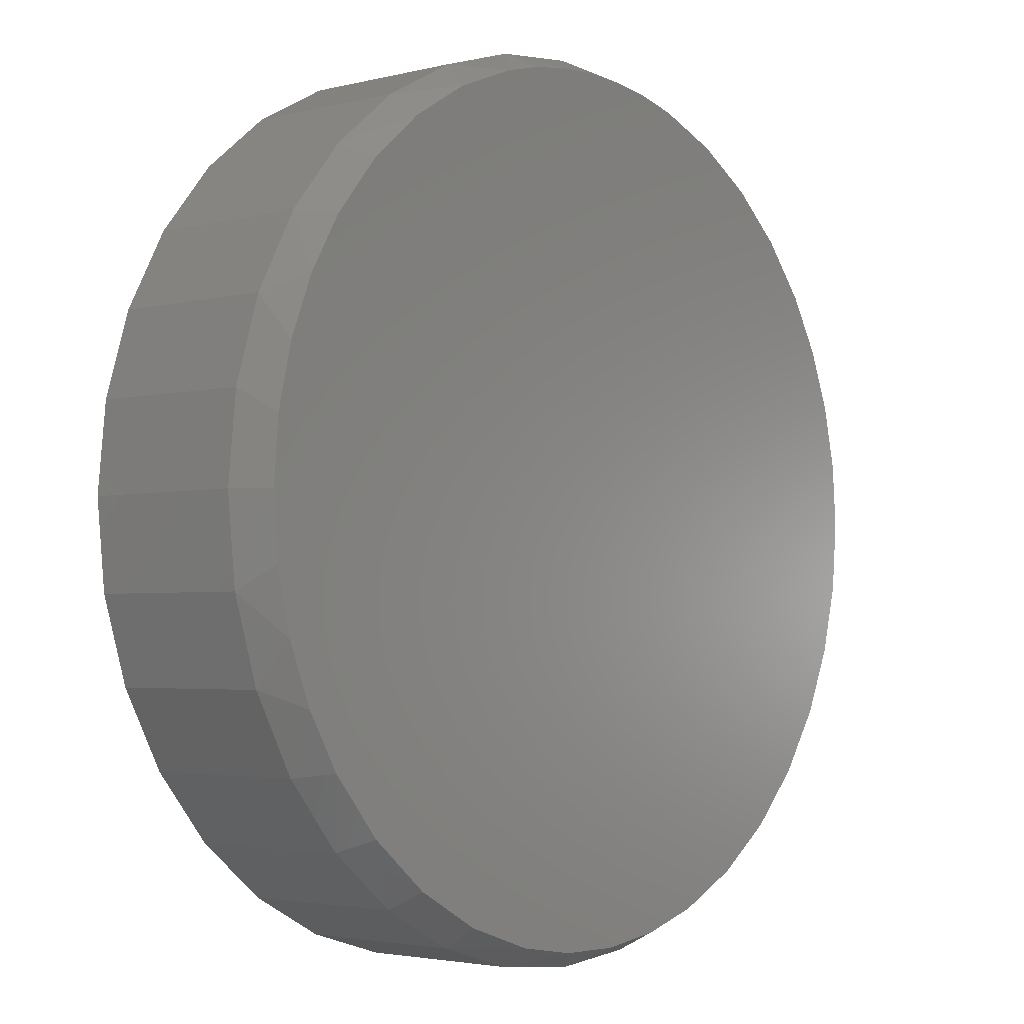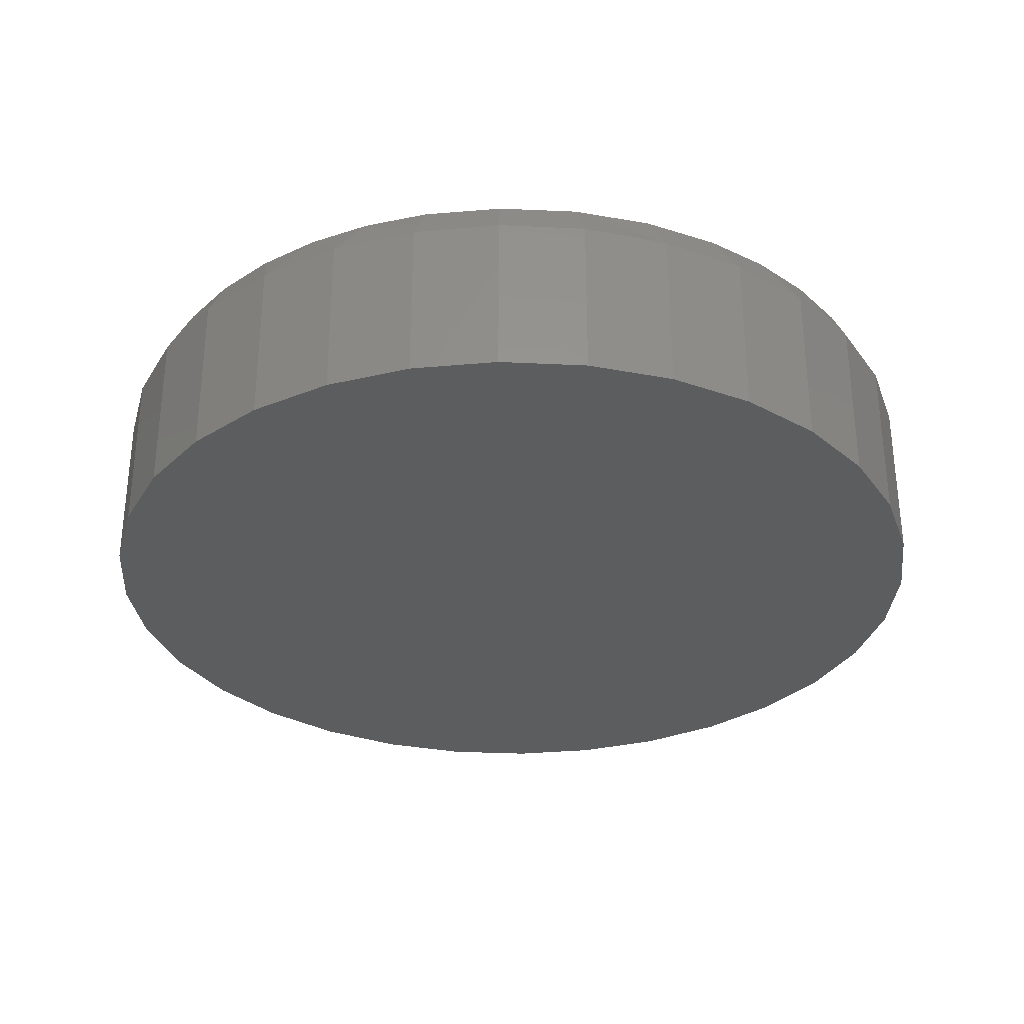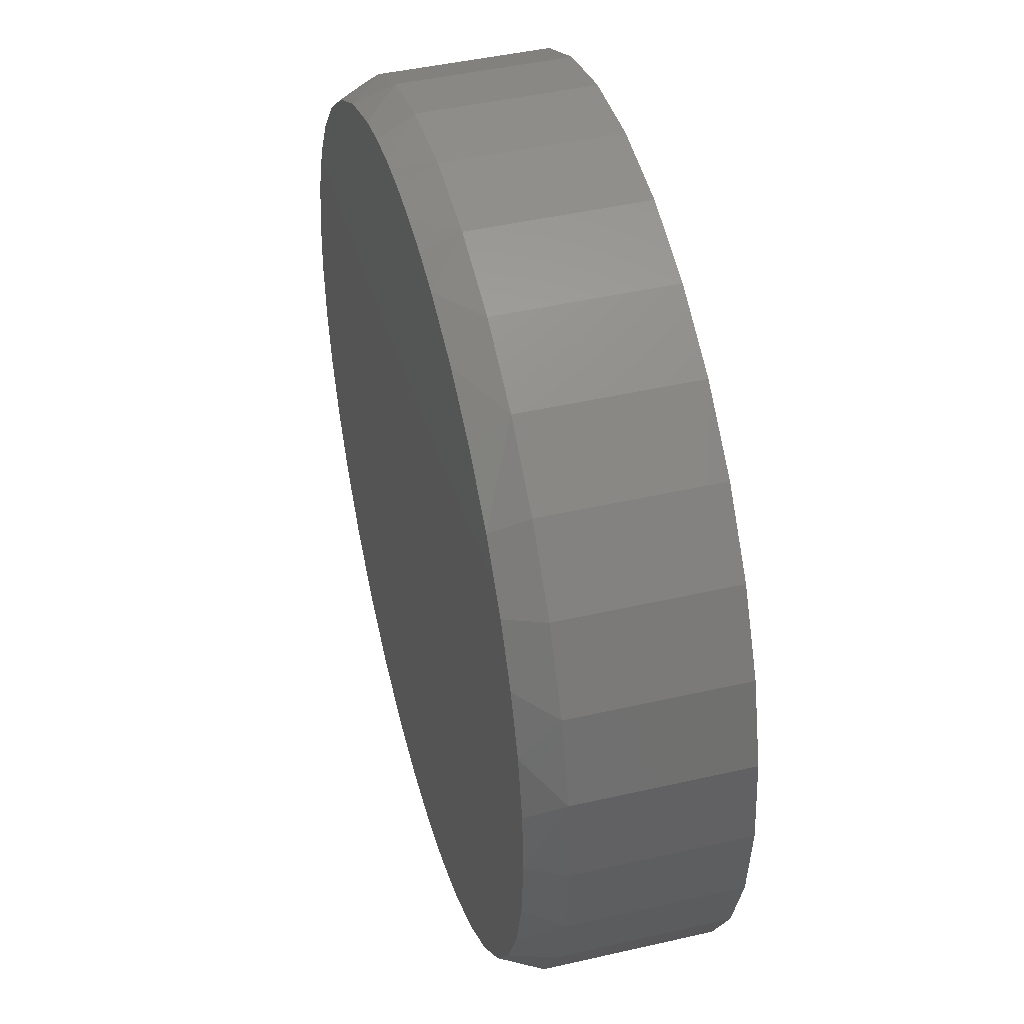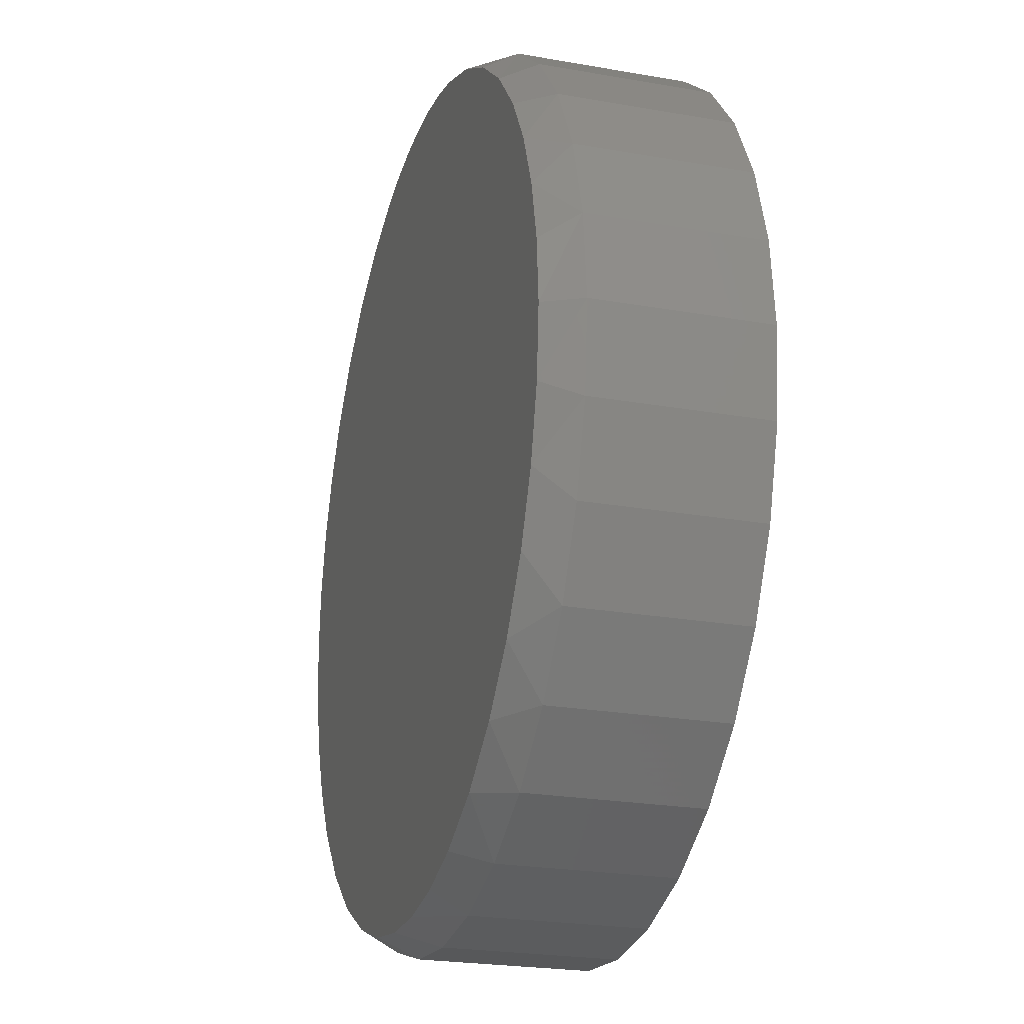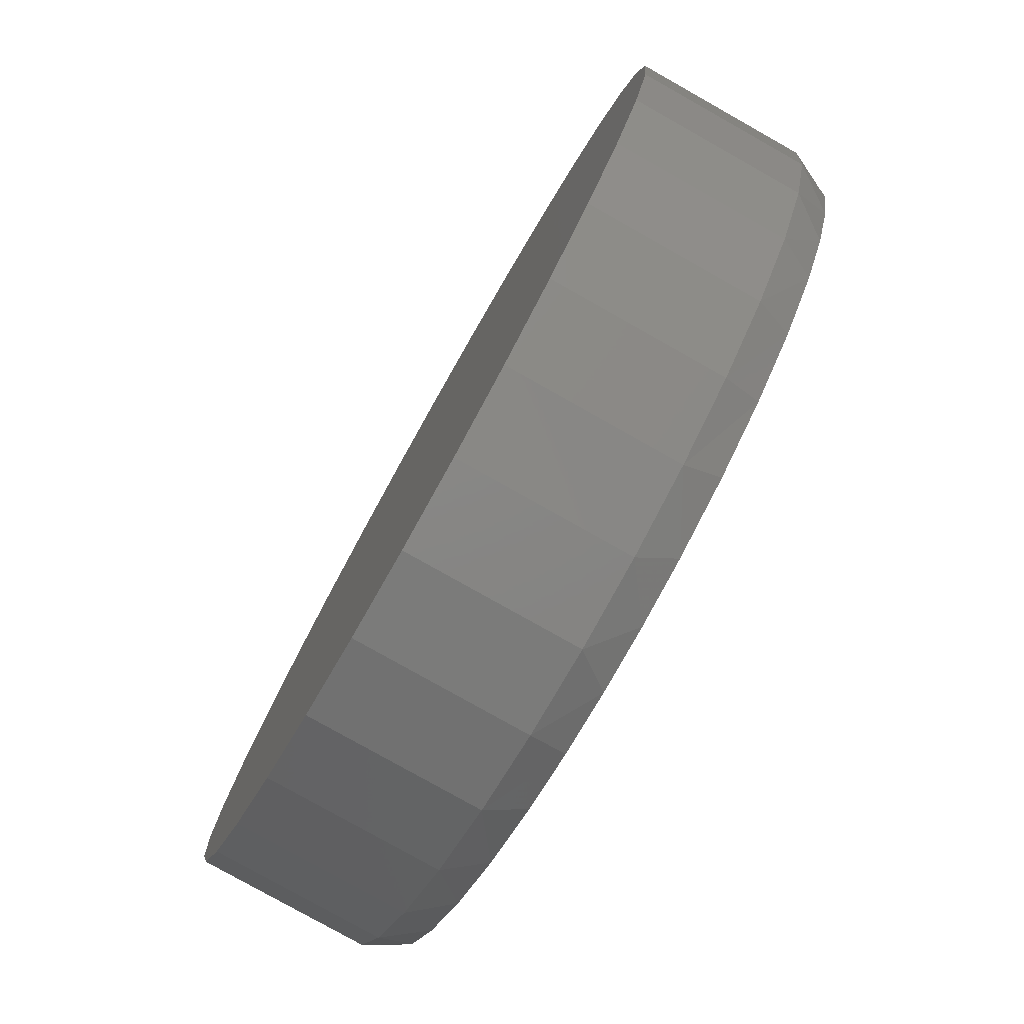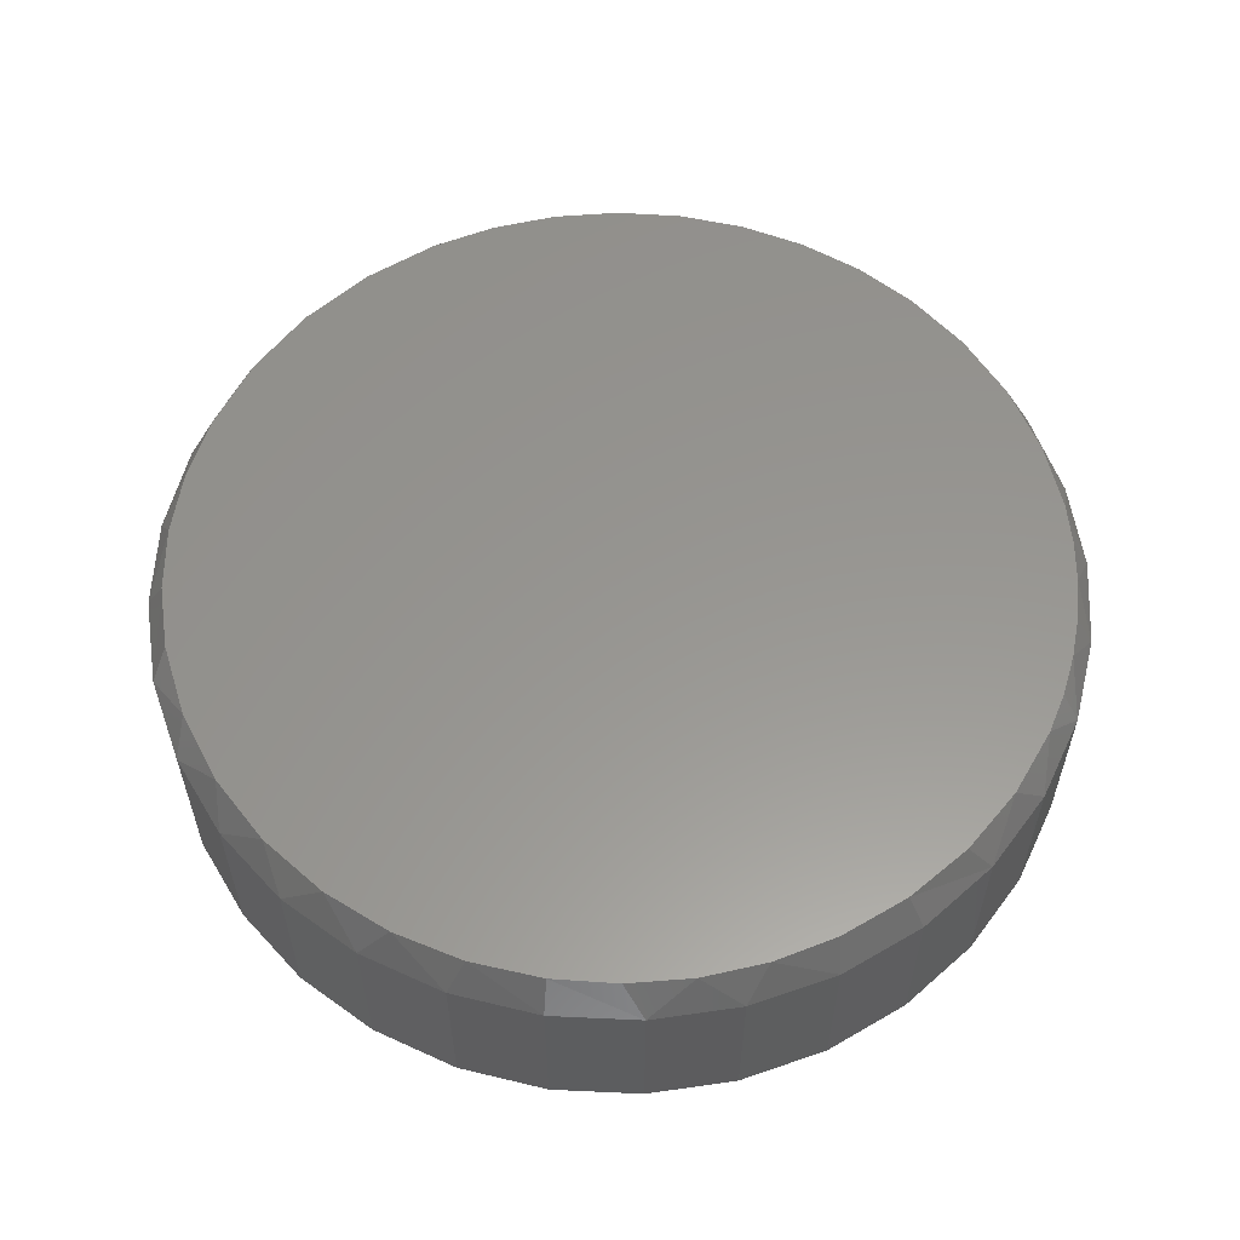
<metadata>
{"format":"stl","ext":"stl","renderer":"f3d","projection":"perspective","resolution":1024,"background":"white","views":[{"elev":-3.0,"azim":-49.3,"up":"+Y"},{"elev":-31.6,"azim":-43.3,"up":"+Z"},{"elev":45.1,"azim":75.1,"up":"+Y"},{"elev":-23.6,"azim":73.5,"up":"+Y"},{"elev":-79.5,"azim":-119.4,"up":"+Y"},{"elev":58.1,"azim":98.4,"up":"+Z"}]}
</metadata>
<code>
# stl→obj: 105 verts, 206 faces
v -0.06322 0.7232 0.3516
v 0.07901 0.7232 0.3516
v 0.007895 0.7266 0.3516
v -0.1336 0.7127 0.3516
v 0.1494 0.7127 0.3516
v 0.163 -0.7099 0.3516
v -0.05581 -0.7238 0.3516
v 0.05412 -0.7252 0.3516
v 0.2185 0.6955 0.3516
v -0.2027 0.6955 0.3516
v 0.3321 0.6503 0.3516
v -0.3163 0.6503 0.3516
v 0.4365 0.5868 0.3516
v -0.4207 0.5868 0.3516
v 0.5288 0.5067 0.3516
v -0.513 0.5067 0.3516
v 0.6063 0.4122 0.3516
v -0.5905 0.4122 0.3516
v 0.6614 0.3176 0.3516
v -0.6456 0.3176 0.3516
v 0.7017 0.2159 0.3516
v -0.6859 0.2159 0.3516
v 0.7263 0.1092 0.3516
v -0.7105 0.1092 0.3516
v 0.7345 -1.388e-16 0.3516
v -0.7187 4.241e-08 0.3516
v 0.7245 -0.1204 0.3516
v -0.7105 -0.1094 0.3516
v 0.6946 -0.2375 0.3516
v -0.6858 -0.2164 0.3516
v 0.6458 -0.348 0.3516
v -0.6453 -0.3184 0.3516
v 0.5749 -0.4544 0.3516
v -0.5899 -0.4131 0.3516
v 0.4864 -0.5468 0.3516
v -0.5054 -0.5143 0.3516
v 0.3832 -0.6222 0.3516
v -0.404 -0.5986 0.3516
v 0.2683 -0.6784 0.3516
v -0.289 -0.6632 0.3516
v -0.1643 -0.706 0.3516
v 0.7658 0 0
v 0.7658 -1.856e-16 0.2891
v 0.7512 -0.1479 0
v 0.7512 -0.1479 0.2891
v 0.7081 -0.29 0
v 0.7081 -0.29 0.2891
v 0.6381 -0.4211 0
v 0.6381 -0.4211 0.2891
v 0.5438 -0.5359 0
v 0.5438 -0.5359 0.2891
v 0.429 -0.6302 0
v 0.429 -0.6302 0.2891
v 0.2979 -0.7002 0
v 0.2979 -0.7002 0.2891
v 0.1558 -0.7433 0
v 0.1558 -0.7433 0.2891
v 0.007895 -0.7579 0
v 0.007895 -0.7579 0.2891
v -0.14 -0.7433 0
v -0.14 -0.7433 0.2891
v -0.2821 -0.7002 0
v -0.2821 -0.7002 0.2891
v -0.4132 -0.6302 0
v -0.4132 -0.6302 0.2891
v -0.528 -0.5359 0
v -0.528 -0.5359 0.2891
v -0.6223 -0.4211 0
v -0.6223 -0.4211 0.2891
v -0.6923 -0.29 0
v -0.6923 -0.29 0.2891
v -0.7354 -0.1479 0
v -0.7354 -0.1479 0.2891
v -0.75 9.281e-17 0
v -0.75 9.281e-17 0.2891
v -0.7354 0.1479 0
v -0.7354 0.1479 0.2891
v -0.6923 0.29 0
v -0.6923 0.29 0.2891
v -0.6223 0.4211 0
v -0.6223 0.4211 0.2891
v -0.528 0.5359 0
v -0.528 0.5359 0.2891
v -0.4132 0.6302 0
v -0.4132 0.6302 0.2891
v -0.2821 0.7002 0
v -0.2821 0.7002 0.2891
v -0.14 0.7433 0
v -0.14 0.7433 0.2891
v 0.007895 0.7579 0
v 0.007895 0.7579 0.2891
v 0.1558 0.7433 0
v 0.1558 0.7433 0.2891
v 0.2979 0.7002 0
v 0.2979 0.7002 0.2891
v 0.429 0.6302 0
v 0.429 0.6302 0.2891
v 0.5438 0.5359 0
v 0.5438 0.5359 0.2891
v 0.6381 0.4211 0
v 0.6381 0.4211 0.2891
v 0.7081 0.29 0
v 0.7081 0.29 0.2891
v 0.7512 0.1479 0
v 0.7512 0.1479 0.2891
f 1 2 3
f 2 1 4
f 2 4 5
f 6 7 8
f 5 4 9
f 9 4 10
f 9 10 11
f 11 10 12
f 11 12 13
f 13 12 14
f 13 14 15
f 15 14 16
f 15 16 17
f 17 16 18
f 17 18 19
f 19 18 20
f 19 20 21
f 21 20 22
f 21 22 23
f 23 22 24
f 23 24 25
f 25 24 26
f 25 26 27
f 27 26 28
f 27 28 29
f 29 28 30
f 29 30 31
f 31 30 32
f 31 32 33
f 33 32 34
f 33 34 35
f 35 34 36
f 35 36 37
f 37 36 38
f 37 38 39
f 39 38 40
f 39 40 6
f 6 40 41
f 6 41 7
f 42 43 44
f 44 43 45
f 44 45 46
f 46 45 47
f 46 47 48
f 48 47 49
f 48 49 50
f 50 49 51
f 50 51 52
f 52 51 53
f 52 53 54
f 54 53 55
f 54 55 56
f 56 55 57
f 56 57 58
f 58 57 59
f 58 59 60
f 60 59 61
f 60 61 62
f 62 61 63
f 62 63 64
f 64 63 65
f 64 65 66
f 66 65 67
f 66 67 68
f 68 67 69
f 68 69 70
f 70 69 71
f 70 71 72
f 72 71 73
f 72 73 74
f 74 73 75
f 74 75 76
f 76 75 77
f 76 77 78
f 78 77 79
f 78 79 80
f 80 79 81
f 80 81 82
f 82 81 83
f 82 83 84
f 84 83 85
f 84 85 86
f 86 85 87
f 86 87 88
f 88 87 89
f 88 89 90
f 90 89 91
f 90 91 92
f 92 91 93
f 92 93 94
f 94 93 95
f 94 95 96
f 96 95 97
f 96 97 98
f 98 97 99
f 98 99 100
f 100 99 101
f 100 101 102
f 102 101 103
f 102 103 104
f 104 103 105
f 104 105 42
f 42 105 43
f 73 71 30
f 63 61 41
f 40 63 41
f 61 59 7
f 41 61 7
f 55 53 37
f 39 55 37
f 33 35 51
f 35 53 51
f 37 53 35
f 49 31 33
f 33 51 49
f 47 29 31
f 31 49 47
f 29 47 45
f 29 45 27
f 27 45 43
f 27 43 25
f 30 28 73
f 73 28 26
f 73 26 75
f 30 71 32
f 32 71 69
f 32 69 34
f 34 69 67
f 34 67 36
f 36 67 65
f 36 65 38
f 38 65 63
f 38 63 40
f 7 59 8
f 8 59 57
f 8 57 6
f 6 57 55
f 6 55 39
f 105 103 21
f 97 95 11
f 13 97 11
f 95 93 9
f 11 95 9
f 93 91 2
f 2 5 93
f 9 93 5
f 4 1 89
f 1 91 89
f 3 91 1
f 2 91 3
f 12 10 87
f 10 89 87
f 4 89 10
f 12 87 85
f 79 22 20
f 20 81 79
f 18 81 20
f 22 79 77
f 22 77 24
f 24 77 75
f 24 75 26
f 21 23 105
f 105 23 25
f 105 25 43
f 21 103 19
f 19 103 101
f 19 101 17
f 17 101 99
f 17 99 15
f 15 99 97
f 15 97 13
f 12 85 14
f 14 85 83
f 14 83 16
f 16 83 81
f 16 81 18
f 90 92 88
f 58 60 56
f 56 60 62
f 56 62 54
f 54 62 64
f 54 64 52
f 52 64 66
f 52 66 50
f 50 66 68
f 50 68 48
f 48 68 70
f 48 70 46
f 46 70 72
f 46 72 44
f 44 72 74
f 44 74 42
f 42 74 76
f 42 76 104
f 104 76 78
f 104 78 102
f 102 78 80
f 102 80 100
f 100 80 82
f 100 82 98
f 98 82 84
f 98 84 96
f 96 84 86
f 96 86 94
f 94 86 88
f 94 88 92

</code>
